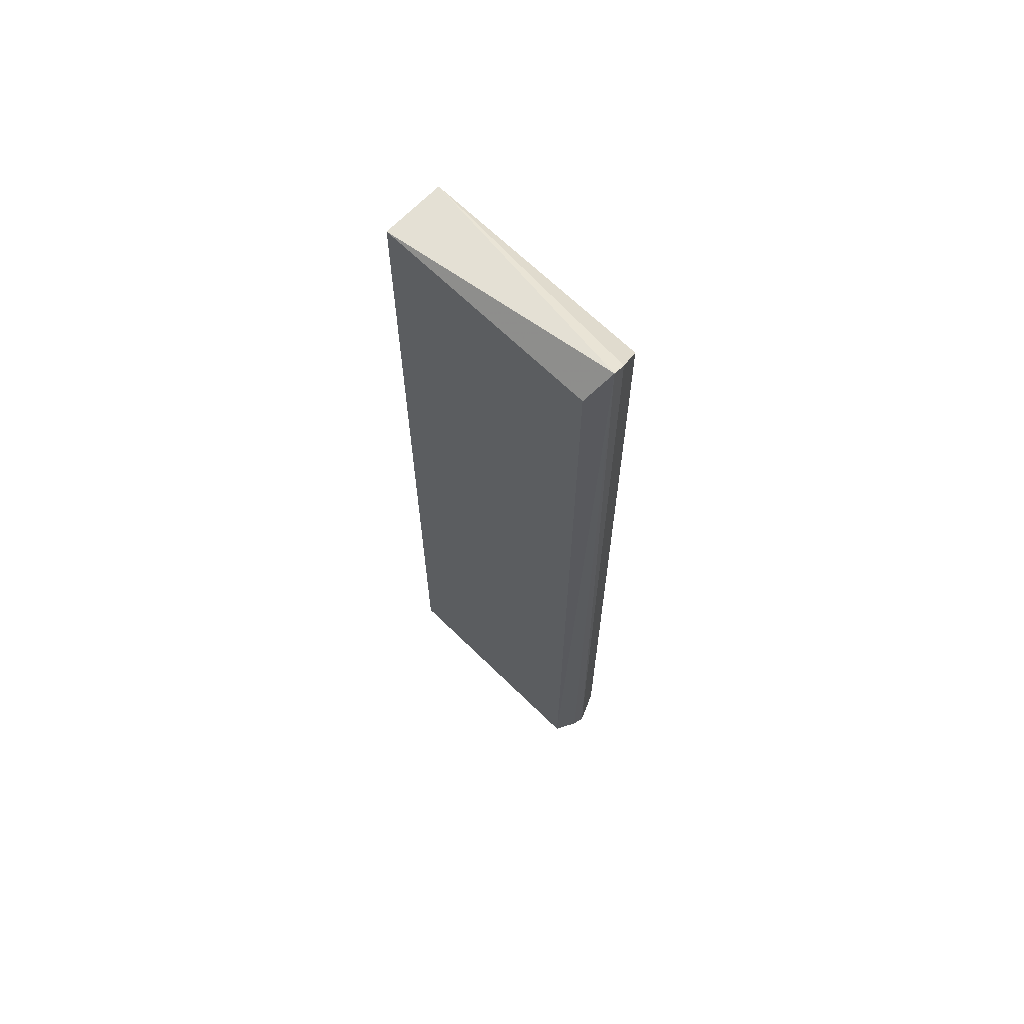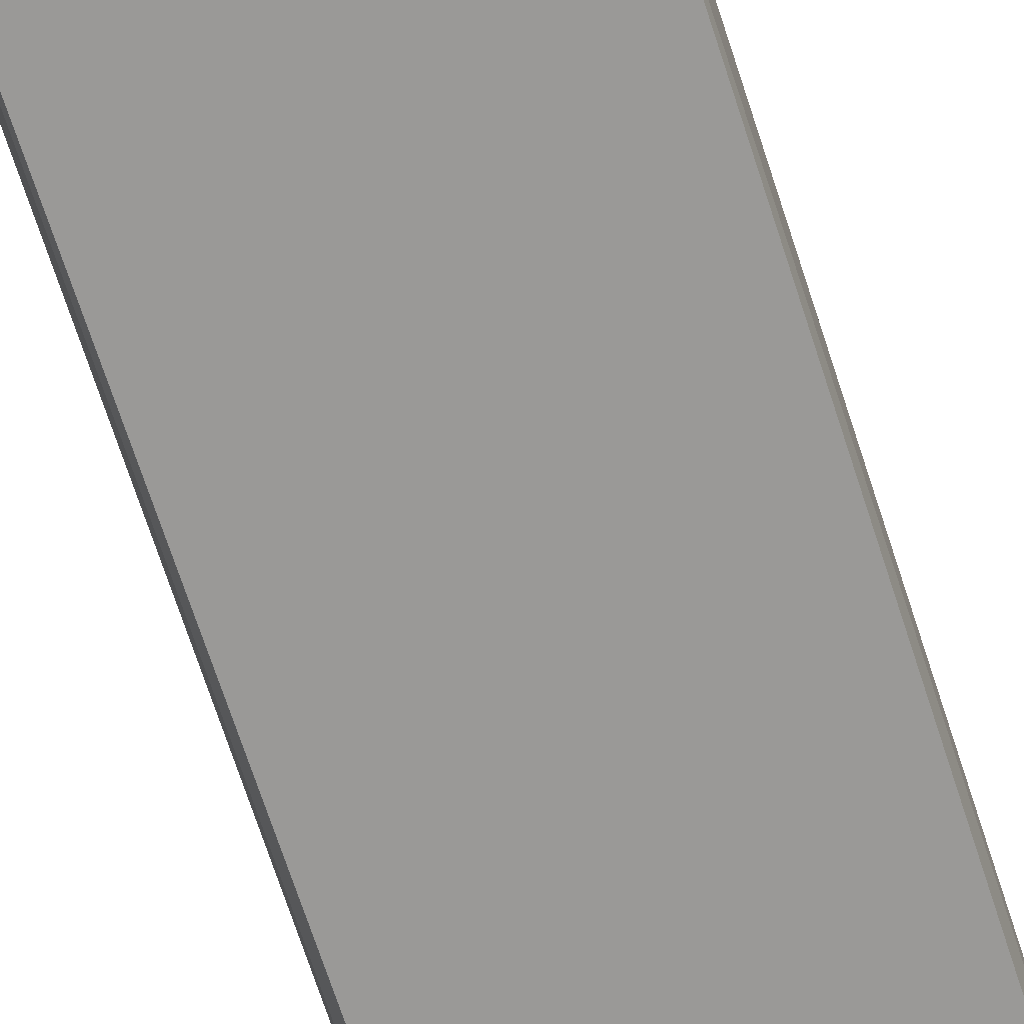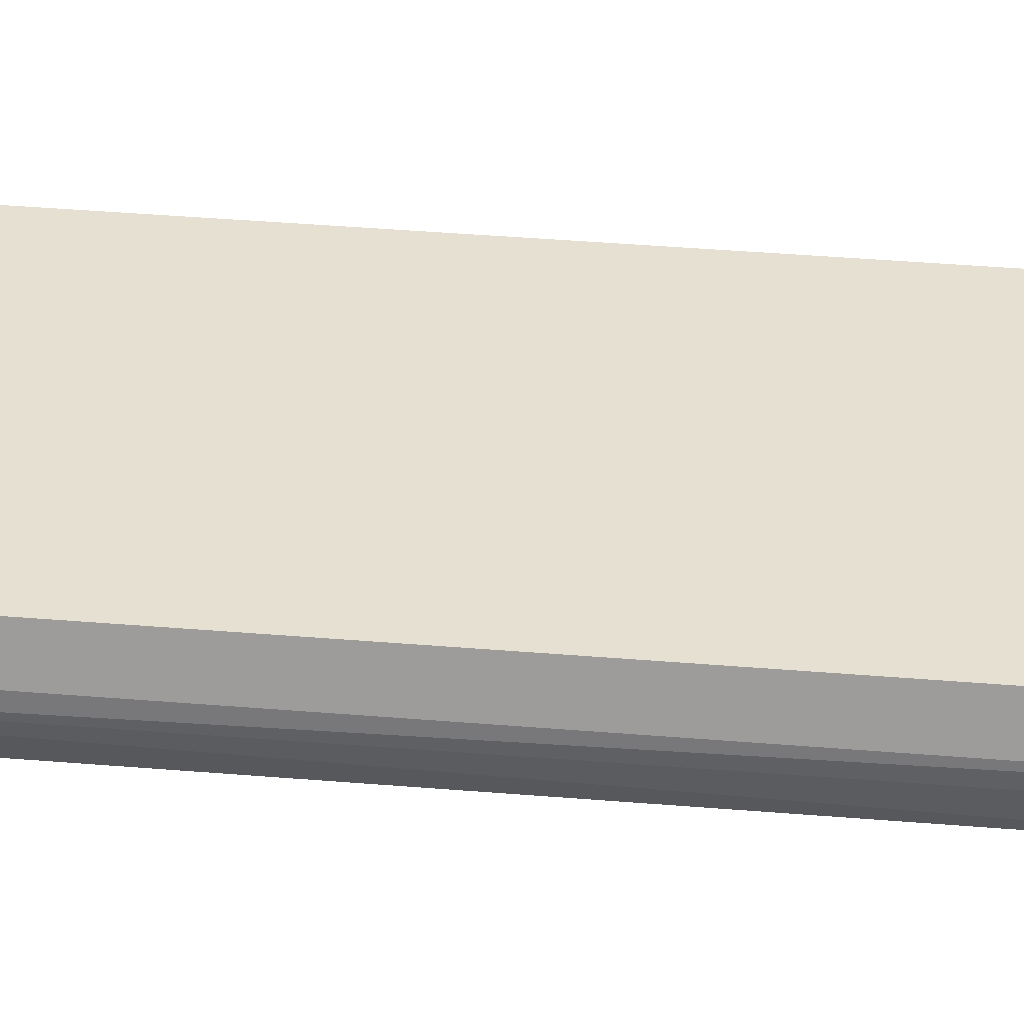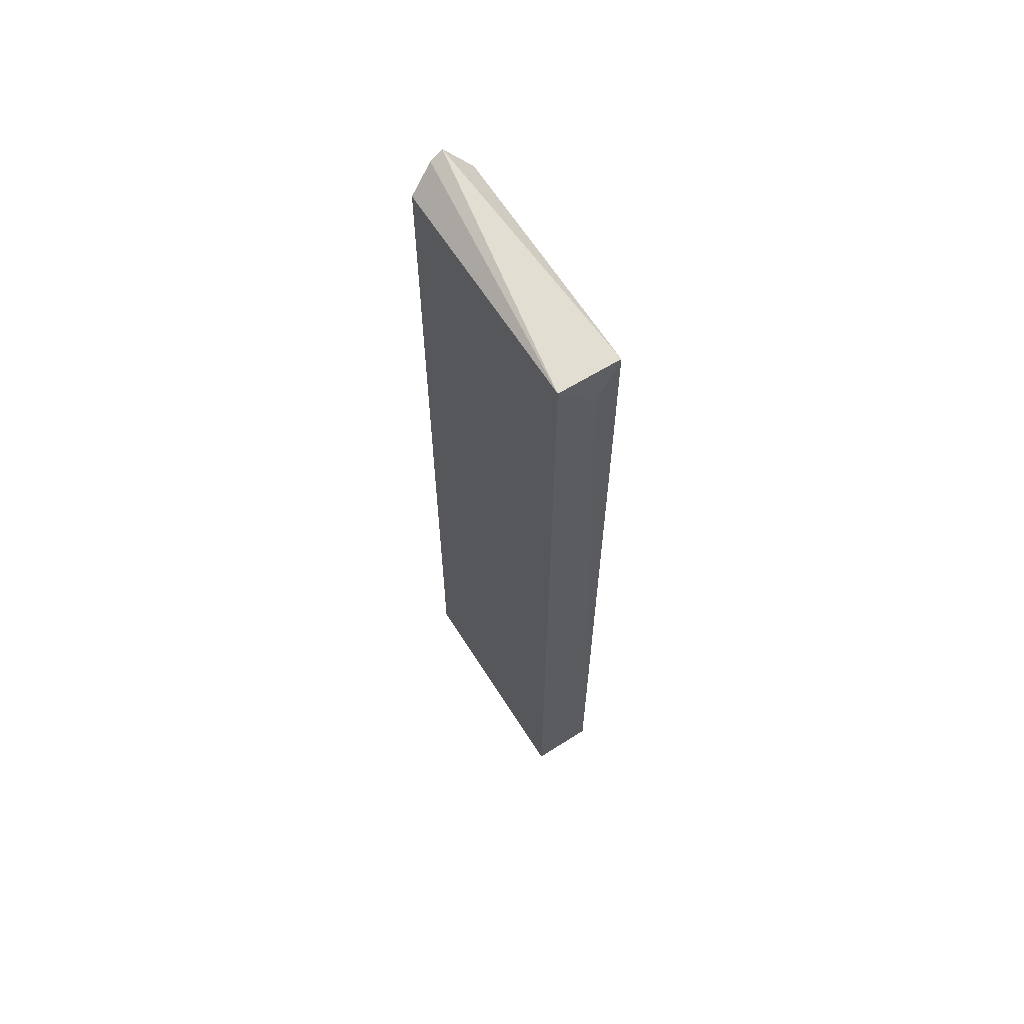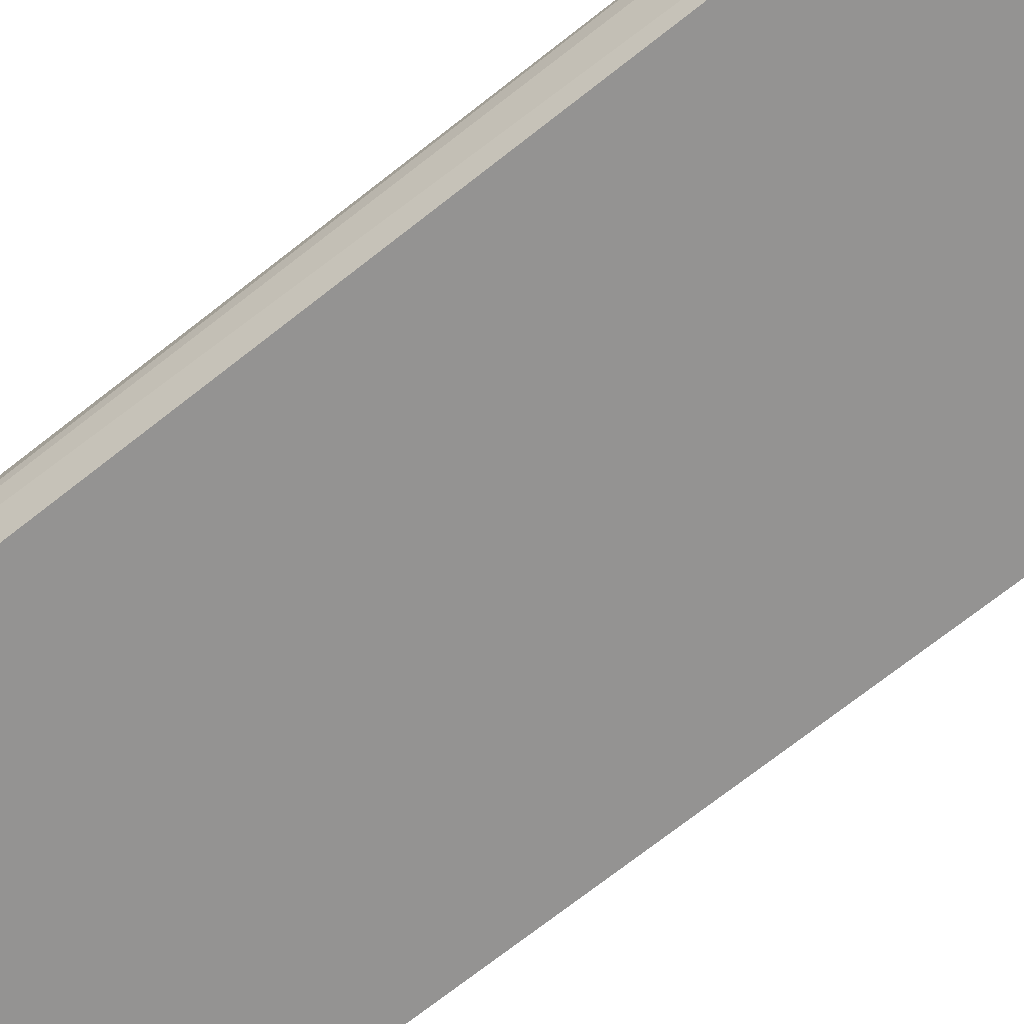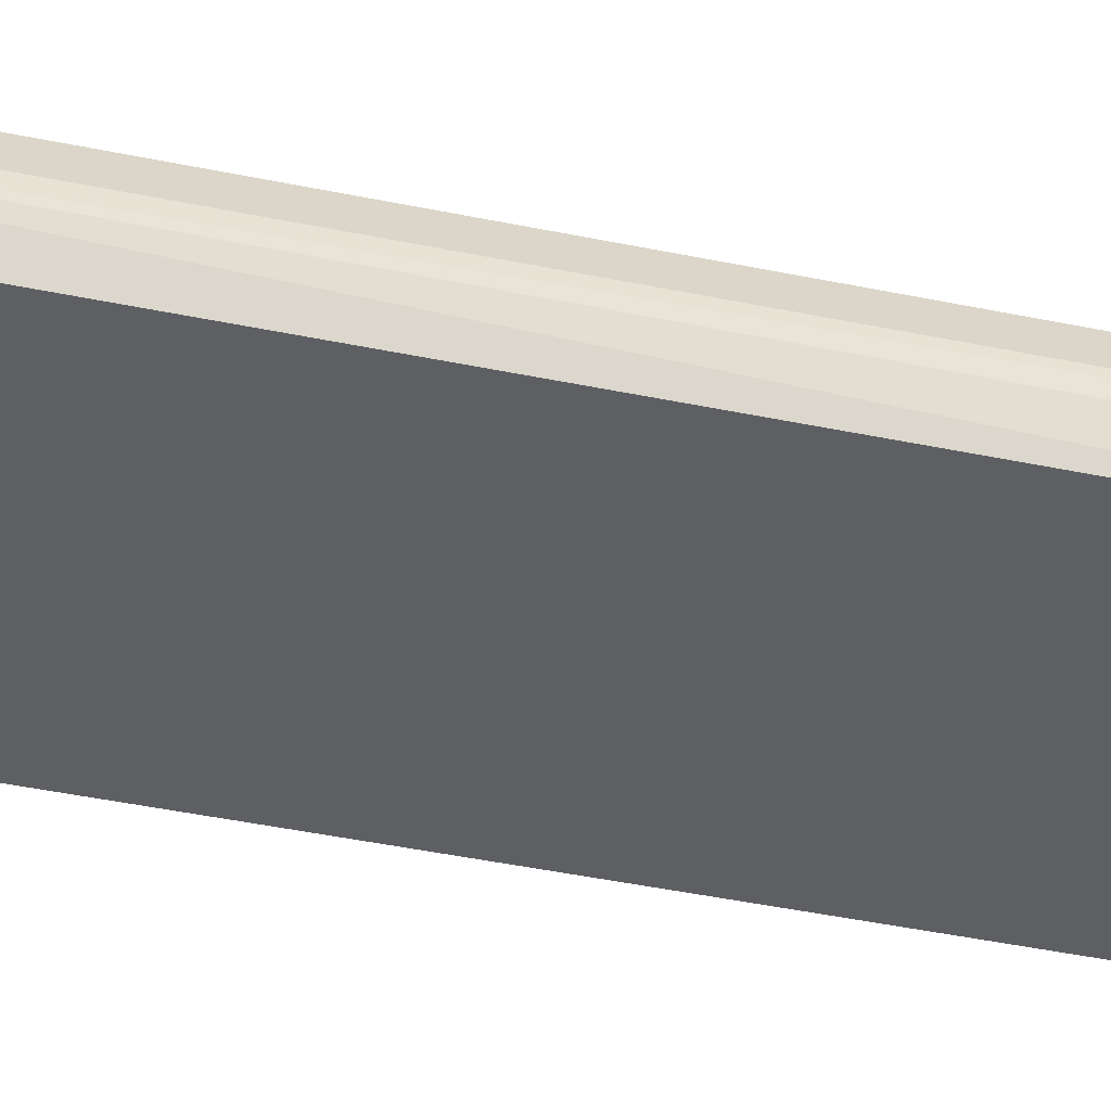
<metadata>
{"format":"obj","ext":"obj","renderer":"f3d","projection":"perspective","resolution":1024,"background":"white","views":[{"elev":66.3,"azim":-135.4,"up":"+Y"},{"elev":-69.0,"azim":17.9,"up":"+Z"},{"elev":38.4,"azim":-83.9,"up":"+Z"},{"elev":63.7,"azim":57.8,"up":"+Y"},{"elev":-66.8,"azim":-50.9,"up":"+Z"},{"elev":-41.4,"azim":-104.4,"up":"+Z"}]}
</metadata>
<code>
v 0.3834 0.6457 0.5506
v 0.257 0.1521 0.5306
v 0.2553 0.6605 0.5306
v 0.3832 0.645 0.5175
v 0.3848 0.6227 0.5307
v 0.3833 0.1603 0.5506
v 0.2562 0.1488 0.5375
v 0.2562 0.6572 0.5375
v 0.2608 0.1603 0.5506
v 0.2608 0.6457 0.5506
v 0.3832 0.161 0.5175
v 0.2609 0.645 0.5175
v 0.2609 0.161 0.5175
f 7 10 8
f 13 2 3
f 3 1 4
f 6 1 9
f 2 13 11
f 13 4 11
f 9 1 10
f 13 3 12
f 3 4 12
f 4 13 12
f 3 2 7
f 6 9 7
f 2 11 7
f 11 6 7
f 9 10 7
f 4 1 5
f 1 6 5
f 11 4 5
f 6 11 5
f 1 3 8
f 10 1 8
f 3 7 8

</code>
